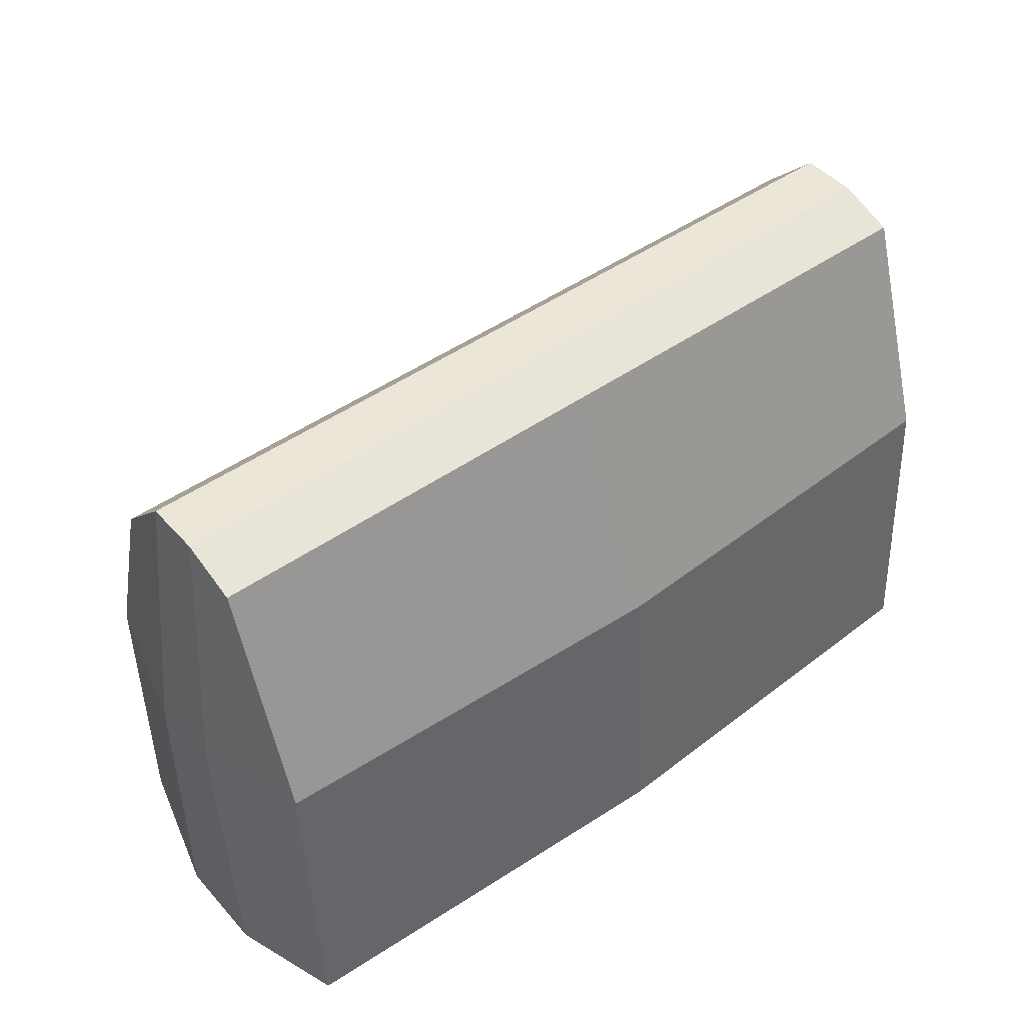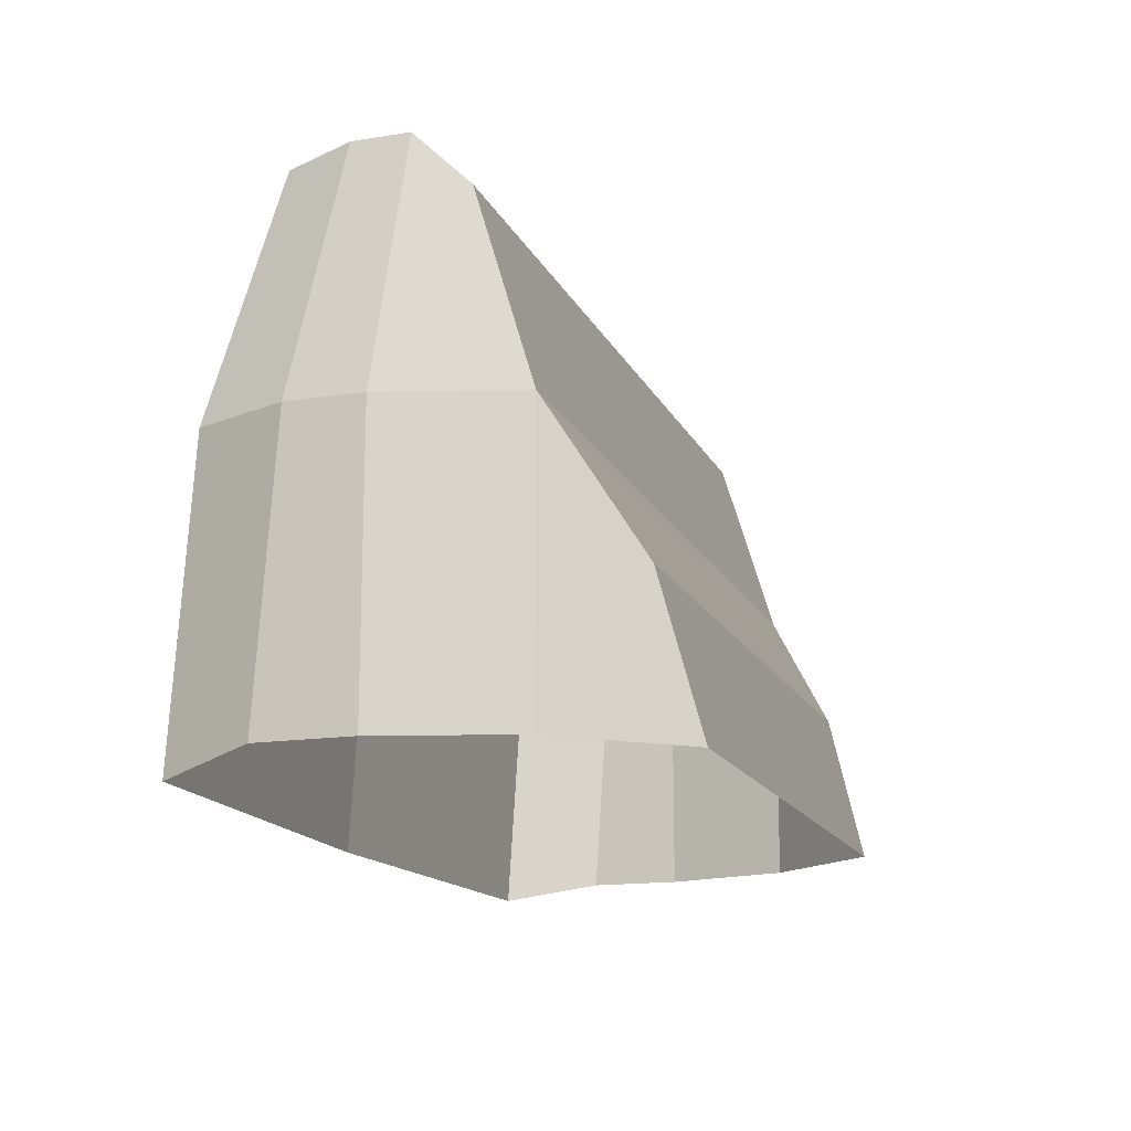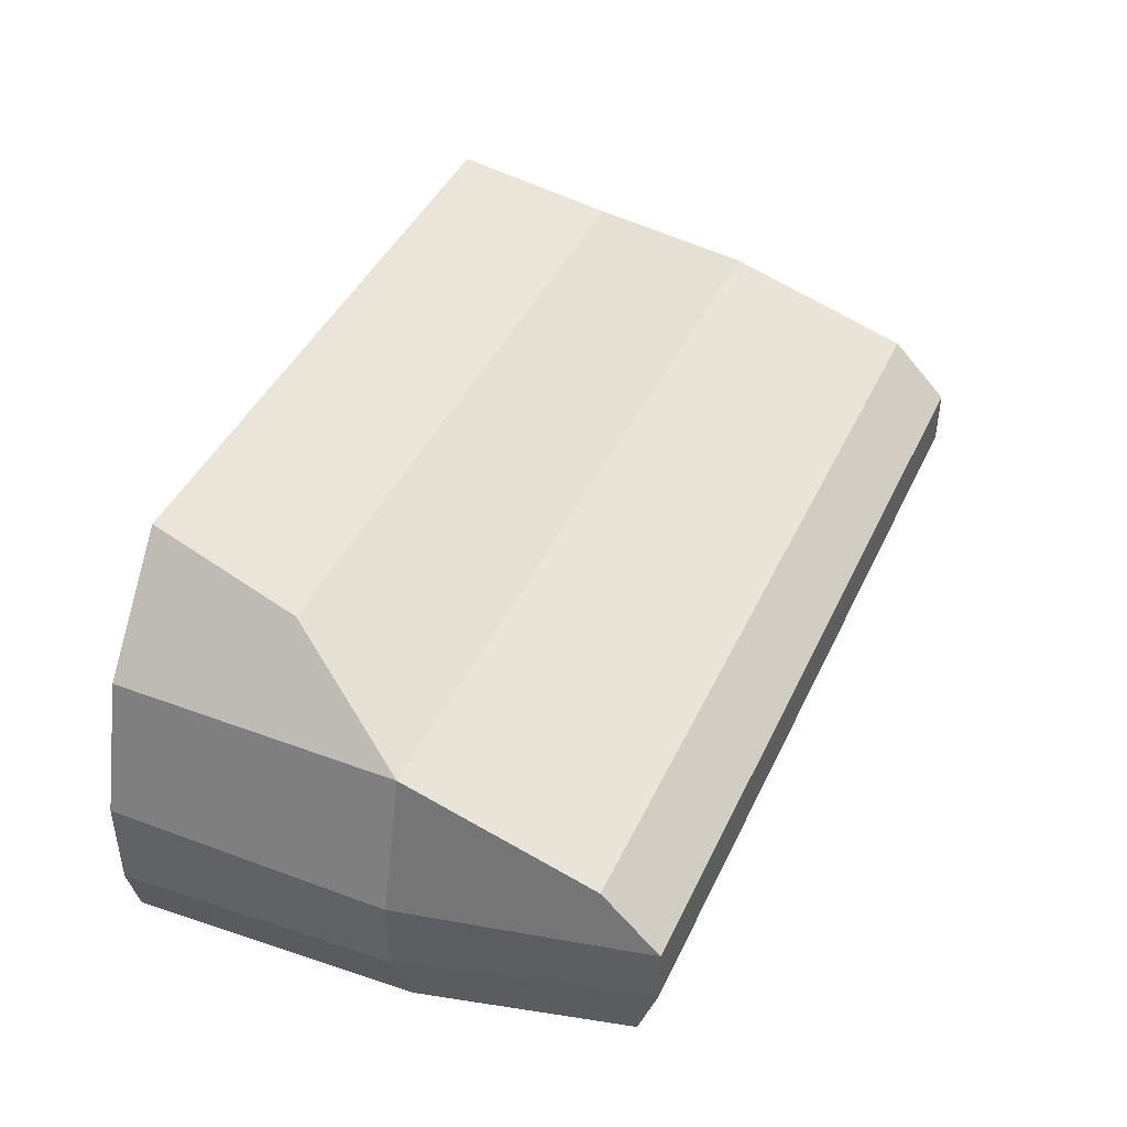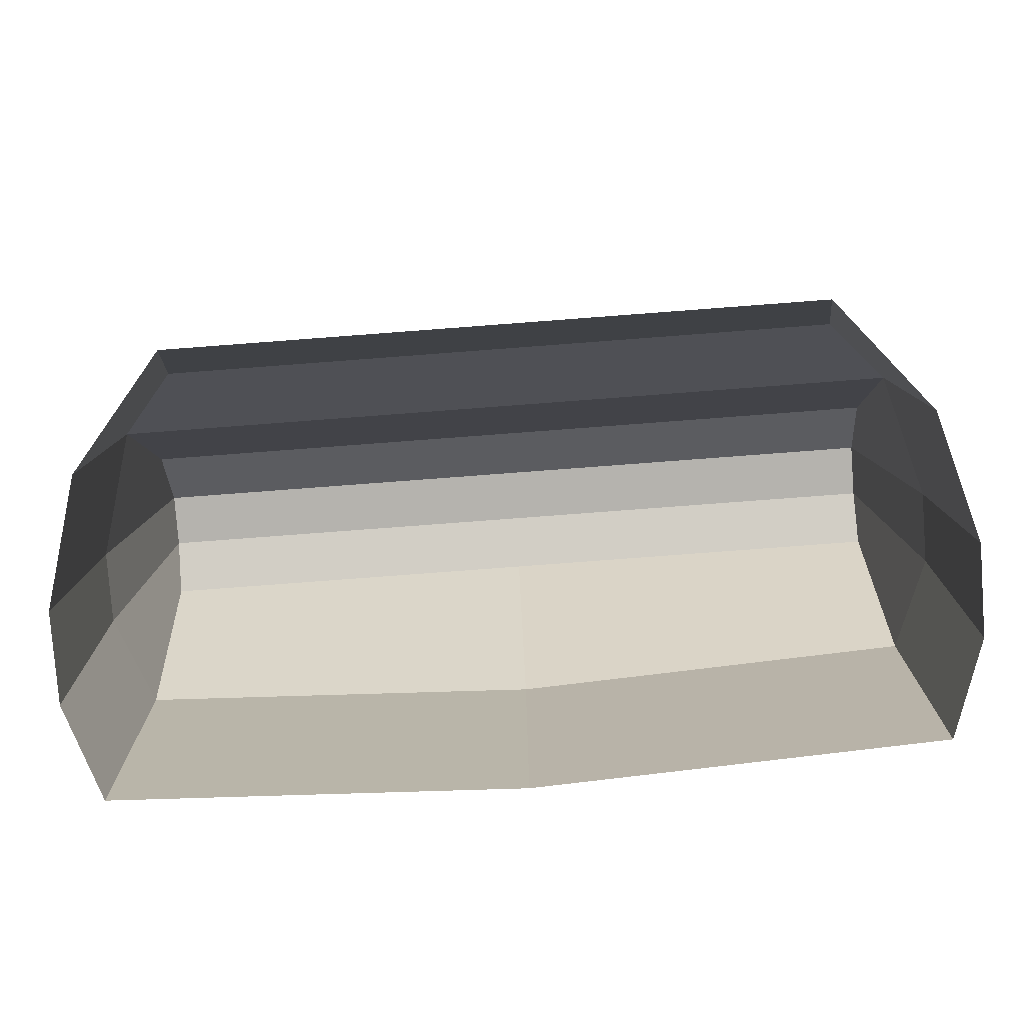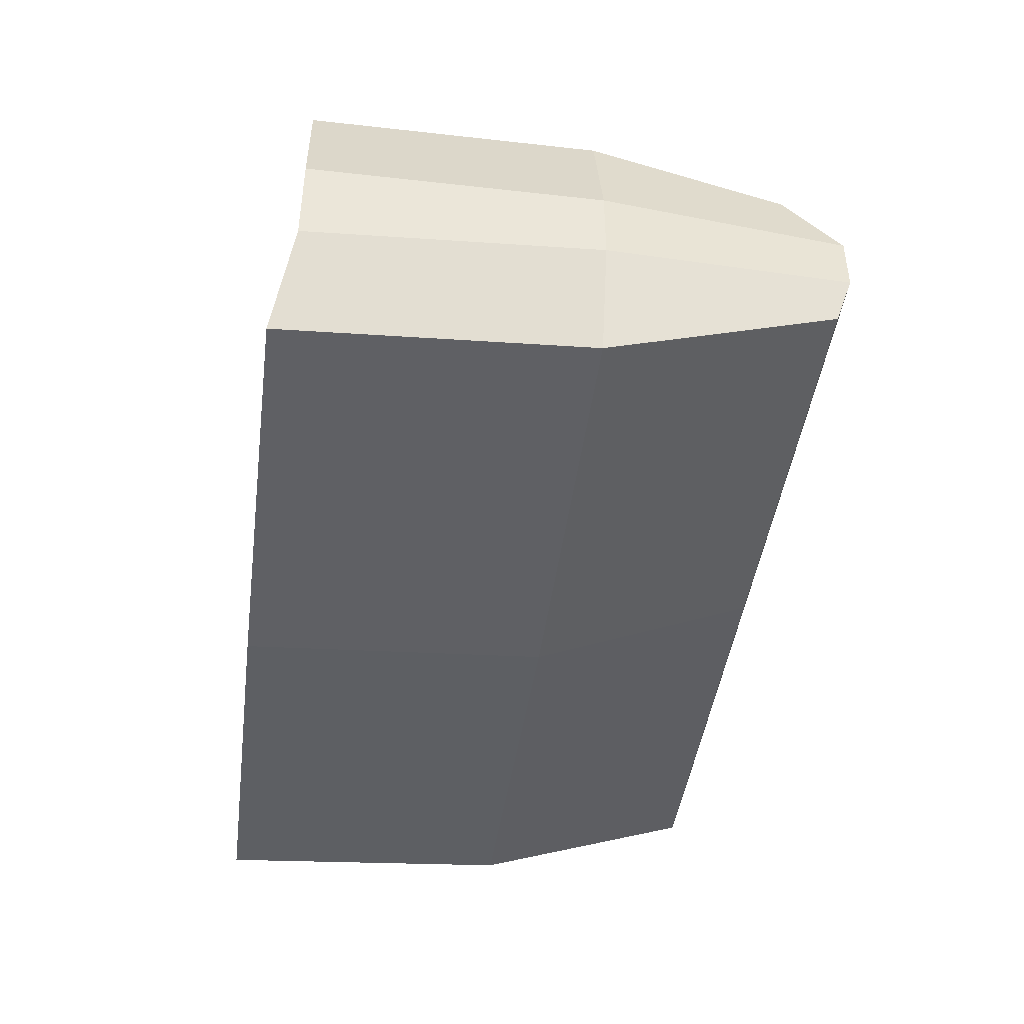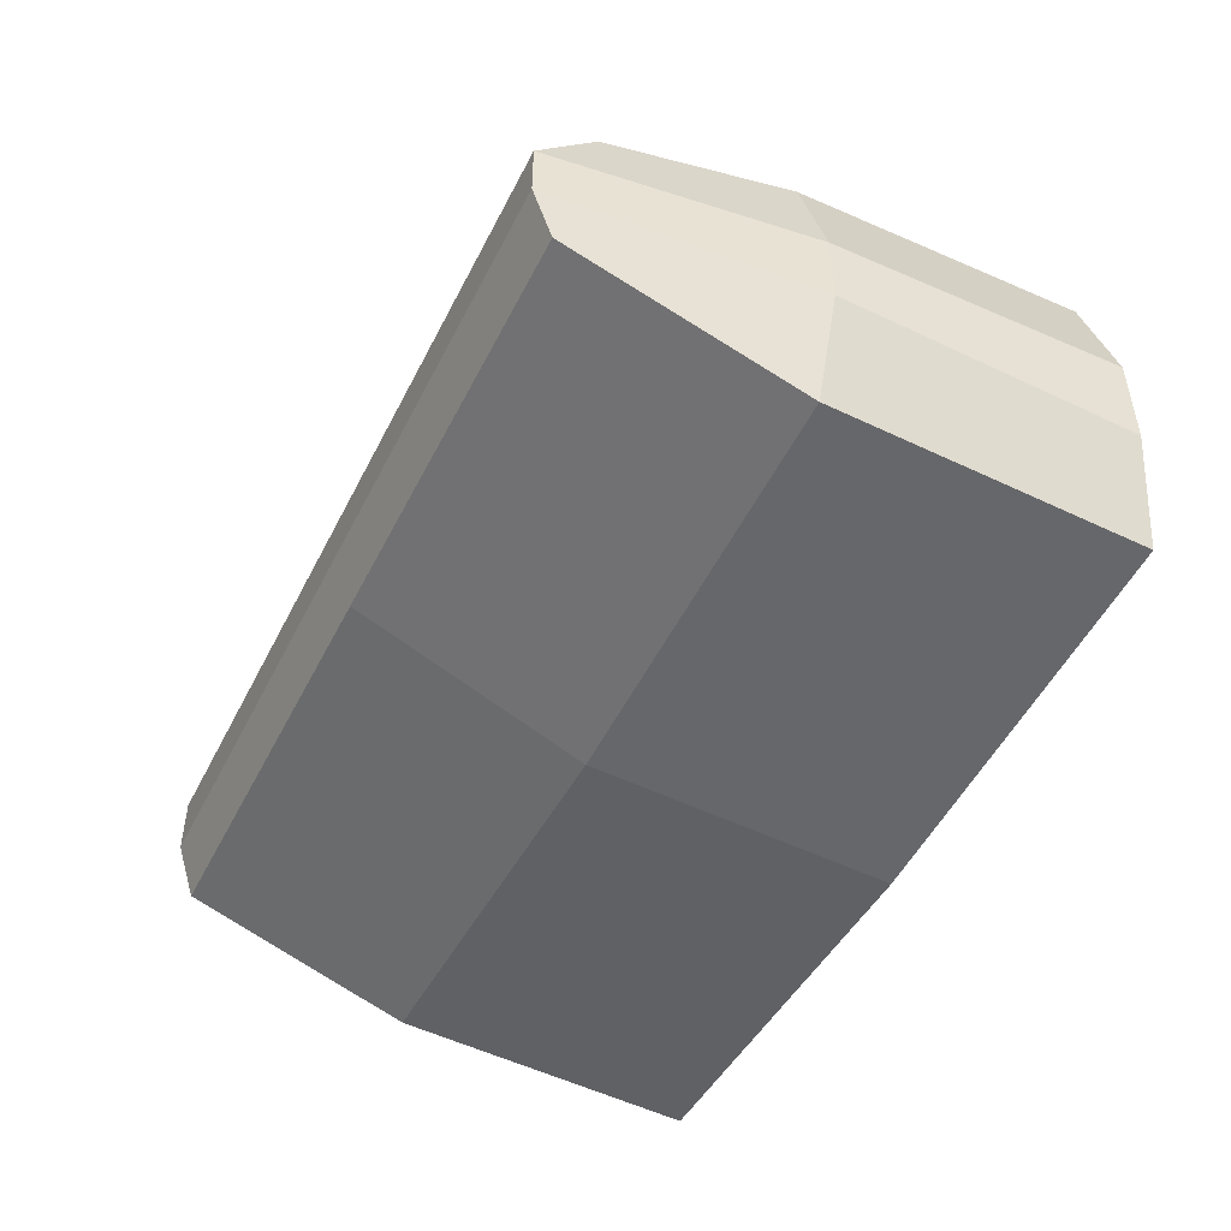
<metadata>
{"format":"obj","ext":"obj","renderer":"f3d","projection":"perspective","resolution":1024,"background":"white","views":[{"elev":46.2,"azim":-39.0,"up":"+Z"},{"elev":-15.5,"azim":108.4,"up":"+Z"},{"elev":43.1,"azim":-66.2,"up":"+Y"},{"elev":-79.9,"azim":-175.7,"up":"+Z"},{"elev":-44.1,"azim":-97.5,"up":"+Y"},{"elev":-48.4,"azim":64.1,"up":"+Y"}]}
</metadata>
<code>
o Cube.014
v 0 0.2 2.05
v 0 0.35 1.9
v -1.1 0.35 1.9
v -1.1 0.2 2.05
v -1.1 0.5 1.4
v 0 0.5 1.4
v -1.2 0.15 1.4
v -1.1 0.5 0.65
v -1.2 0.15 0.65
v -1.1 -0.3 1.4
v -1.1 -0.35 0.6
v 0 -0.399 0.5997
v 0 -0.35 1.4
v -1.1 -0.1 2
v 0 -0.1 2
v -0.85 0.8 0.65
v -0.9 0.7 1.05
v 0 0.7 1.05
v 0 0.8 0.65
v -1.1 0.05 2.05
v -1.2 -0.05 1.4
v -1.2 -0.1 0.65
v 0 0.05 2.05
v 1.1 0.2 2.05
v 1.1 0.35 1.9
v 1.1 0.5 1.4
v 1.2 0.15 1.4
v 1.2 0.15 0.65
v 1.1 0.5 0.65
v 1.1 -0.3 1.4
v 1.1 -0.35 0.6
v 1.1 -0.1 2
v 0.85 0.8 0.65
v 0.9 0.7 1.05
v 1.1 0.05 2.05
v 1.2 -0.05 1.4
v 1.2 -0.1 0.65
f 1 2 3 4
f 5 3 2 6
f 7 5 8 9
f 4 3 5 7
f 16 17 18 19
f 8 5 17 16
f 1 24 25 2
f 26 6 2 25
f 27 28 29 26
f 24 27 26 25
f 33 19 18 34
f 29 33 34 26
f 20 4 7 21
f 21 7 9 22
f 23 1 4 20
f 35 36 27 24
f 36 37 28 27
f 23 35 24 1
f 10 11 12 13
f 14 10 13 15
f 15 23 20 14
f 10 21 22 11
f 14 20 21 10
f 30 13 12 31
f 32 15 13 30
f 15 32 35 23
f 30 31 37 36
f 32 30 36 35
f 5 6 18 17
f 26 34 18 6

</code>
